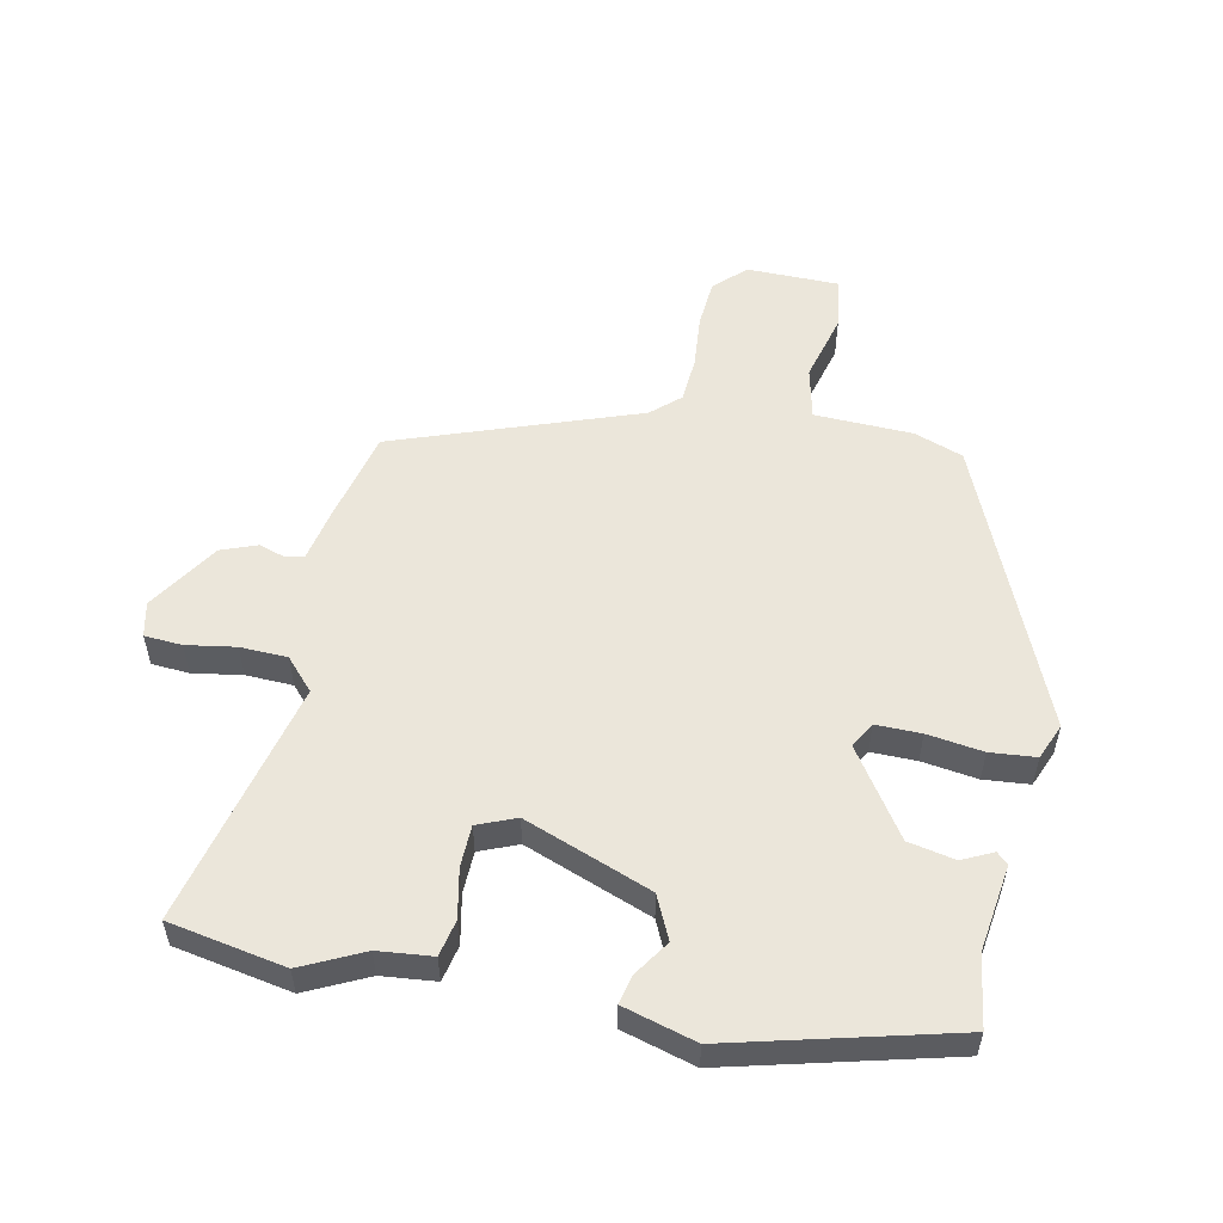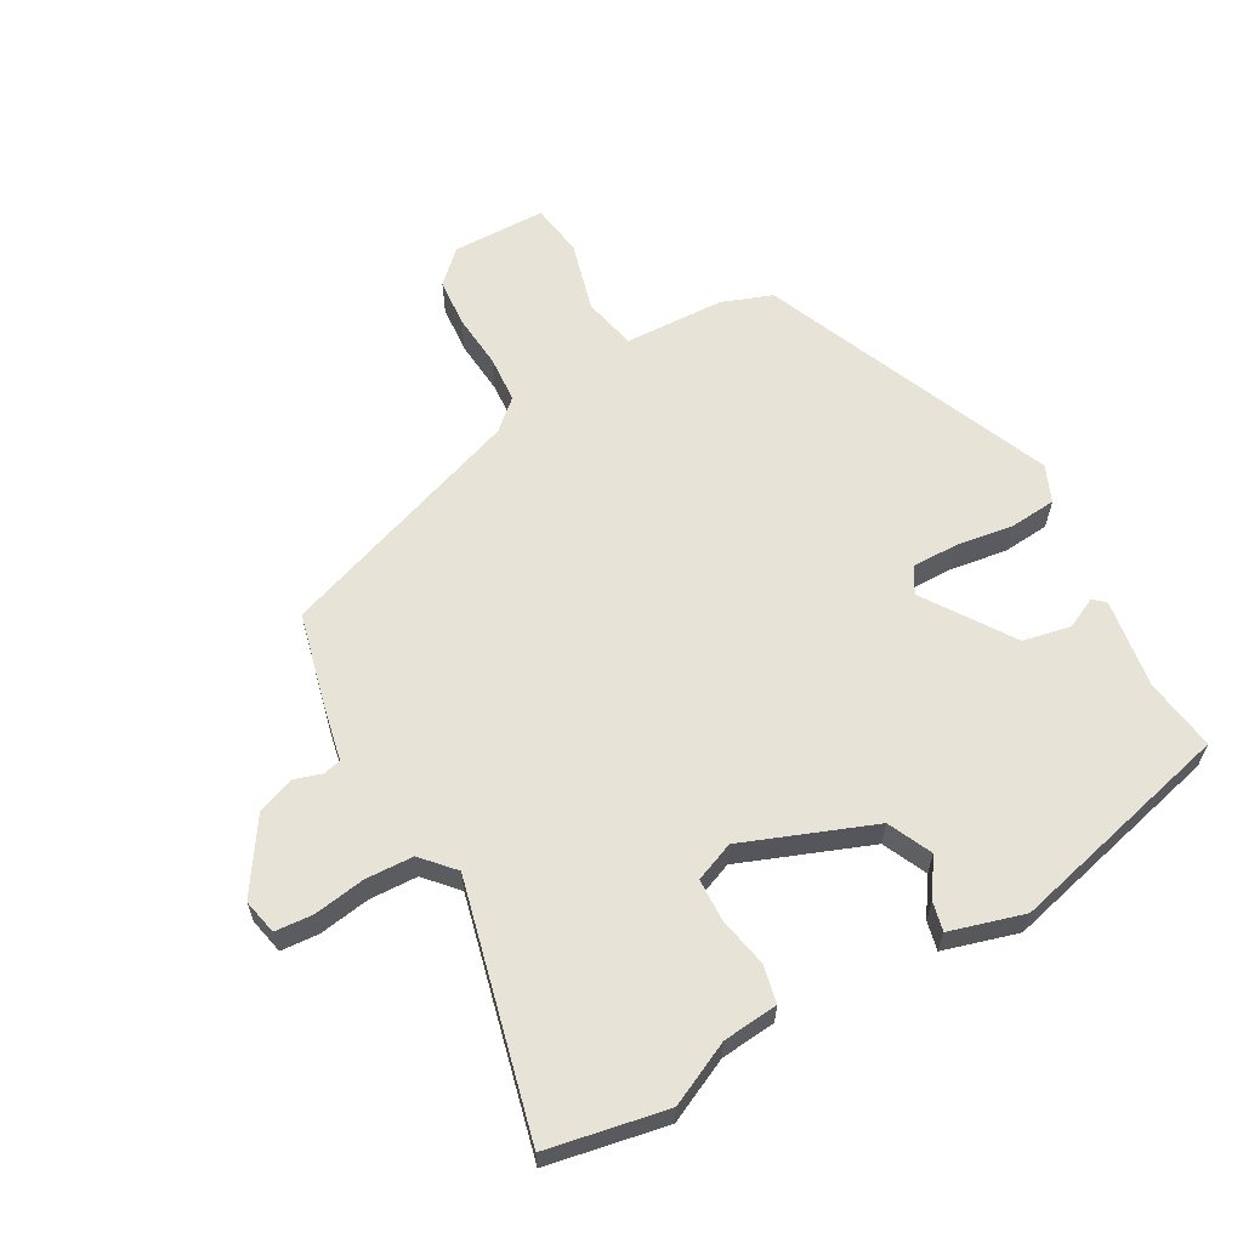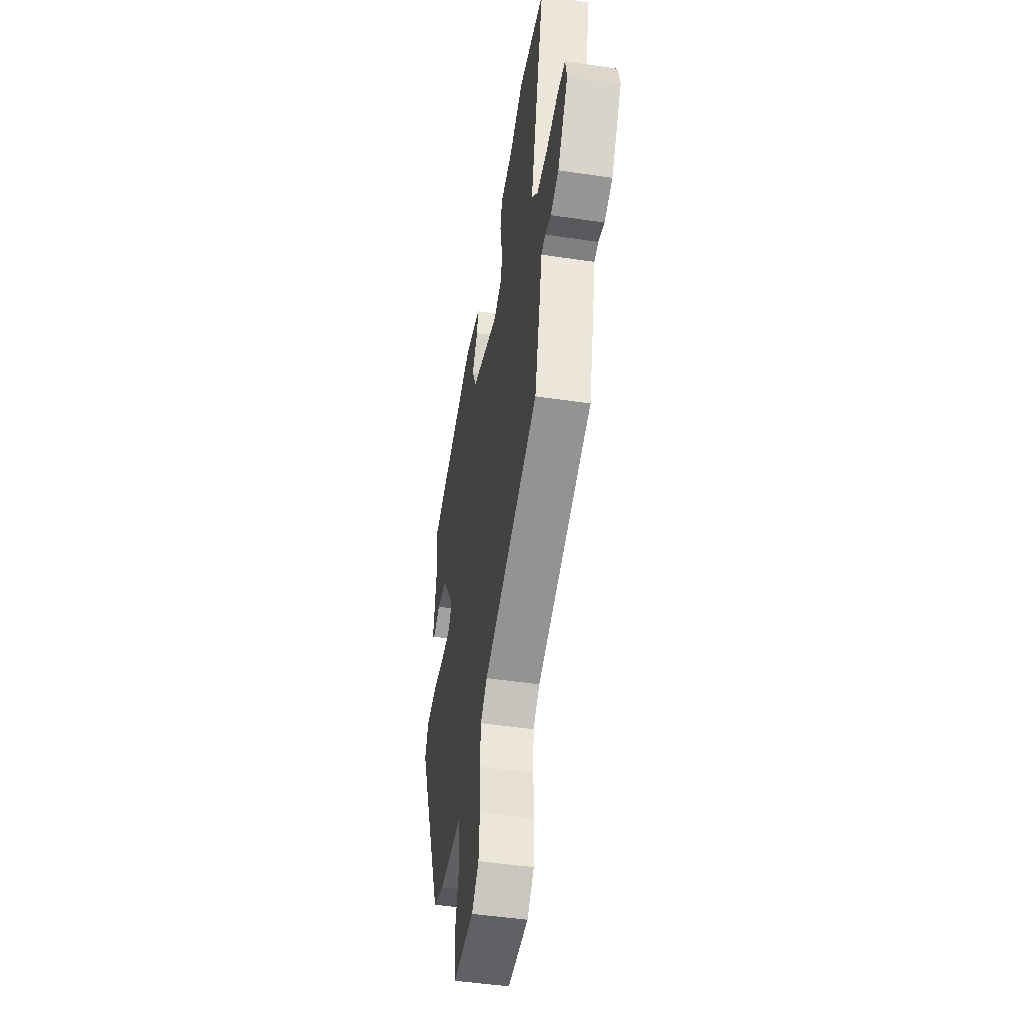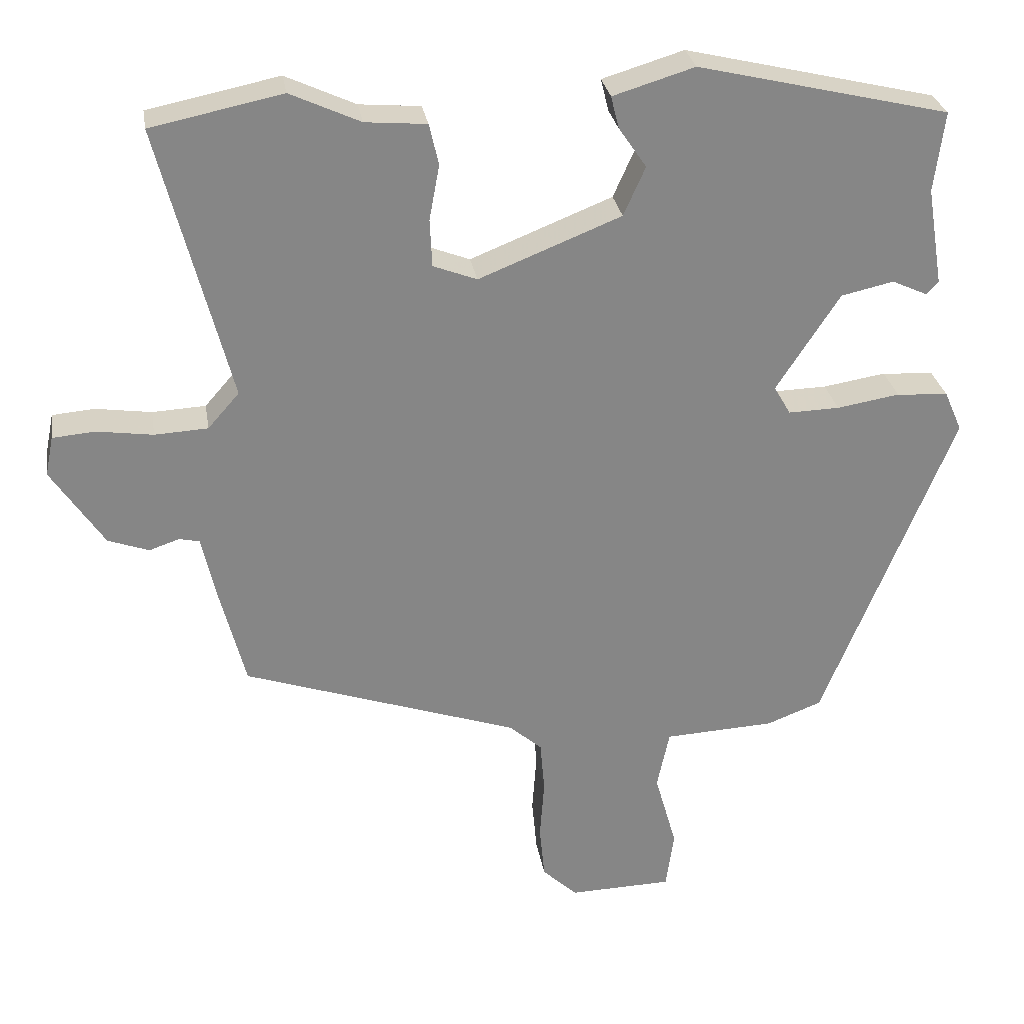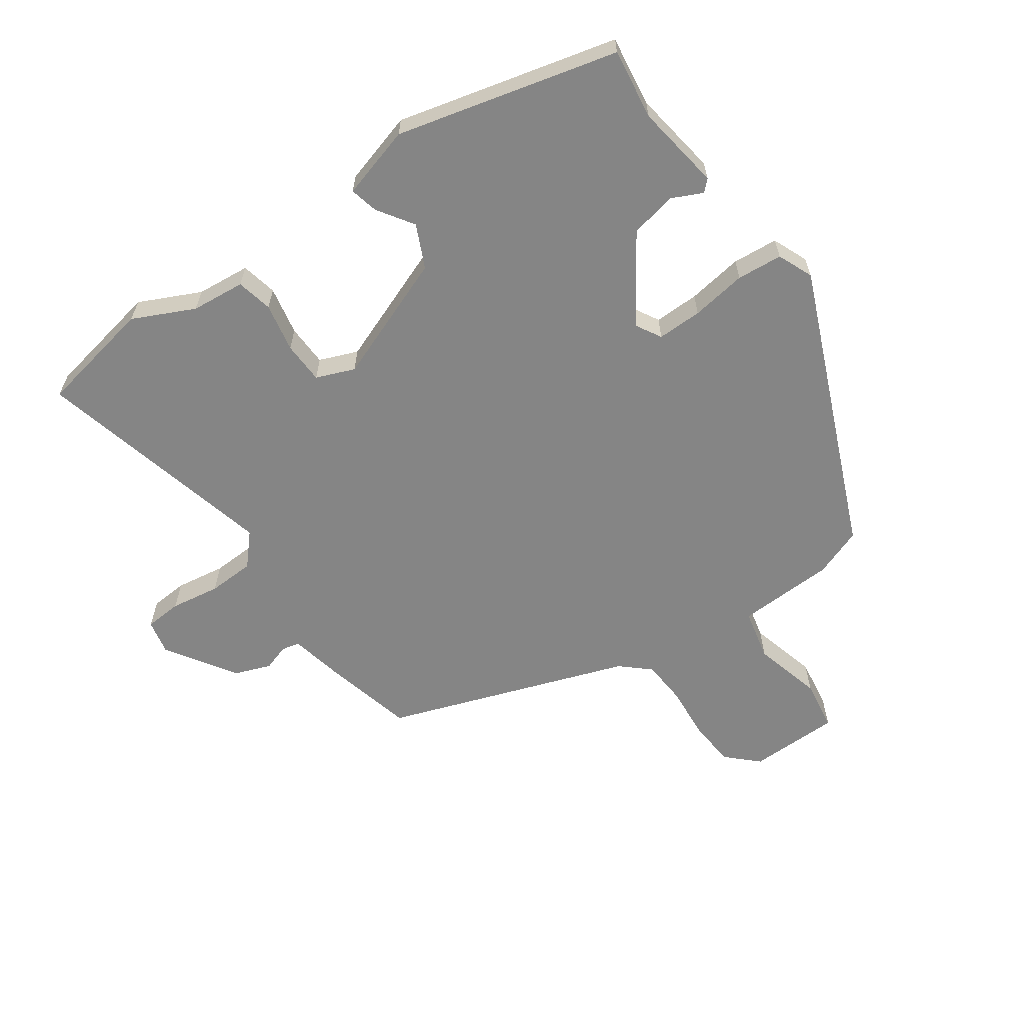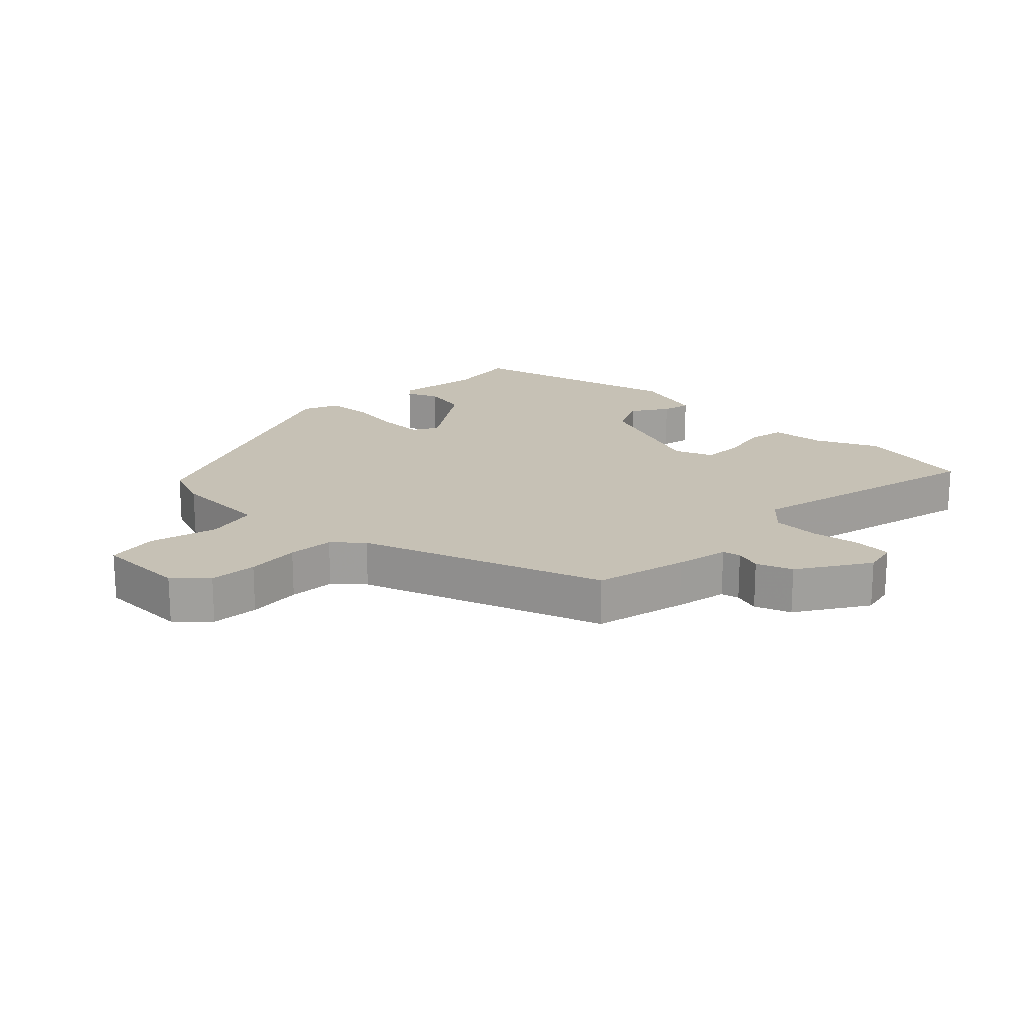
<metadata>
{"format":"obj","ext":"obj","renderer":"f3d","projection":"perspective","resolution":1024,"background":"white","views":[{"elev":54.7,"azim":10.6,"up":"+Y"},{"elev":62.0,"azim":-30.0,"up":"+Y"},{"elev":-48.0,"azim":-99.5,"up":"+Z"},{"elev":28.4,"azim":-9.1,"up":"+Z"},{"elev":-61.8,"azim":34.3,"up":"+Y"},{"elev":18.8,"azim":-136.6,"up":"+Y"}]}
</metadata>
<code>
v 0.364 0.07 -0.467
v 0.289 0.07 -0.496
v 0.137 0.07 -0.504
v 0.12 0.07 -0.585
v 0.15 0.07 -0.691
v 0.139 0.07 -0.771
v -0.003 0.07 -0.775
v -0.051 0.07 -0.73
v -0.058 0.07 -0.656
v -0.052 0.07 -0.573
v -0.058 0.07 -0.502
v -0.103 0.07 -0.463
v -0.481 0.07 -0.336
v -0.518 0.07 -0.193
v -0.536 0.07 -0.112
v -0.564 0.07 -0.106
v -0.605 0.07 -0.12
v -0.661 0.07 -0.1
v -0.733 0.07 0.008
v -0.722 0.07 0.062
v -0.664 0.07 0.067
v -0.587 0.07 0.056
v -0.514 0.07 0.06
v -0.471 0.07 0.109
v -0.569 0.07 0.486
v -0.389 0.07 0.523
v -0.293 0.07 0.479
v -0.209 0.07 0.472
v -0.196 0.07 0.416
v -0.21 0.07 0.34
v -0.207 0.07 0.275
v -0.147 0.07 0.252
v 0.048 0.07 0.33
v 0.078 0.07 0.397
v 0.04 0.07 0.452
v 0.029 0.07 0.496
v 0.141 0.07 0.53
v 0.485 0.07 0.449
v 0.471 0.07 0.339
v 0.493 0.07 0.205
v 0.476 0.07 0.188
v 0.428 0.07 0.21
v 0.356 0.07 0.194
v 0.269 0.07 0.06
v 0.292 0.07 0.021
v 0.362 0.07 0.023
v 0.448 0.07 0.037
v 0.519 0.07 0.032
v 0.543 0.07 -0.023
v 0.364 0 -0.467
v 0.289 0 -0.496
v 0.137 0 -0.504
v 0.12 0 -0.585
v 0.15 0 -0.691
v 0.139 0 -0.771
v -0.003 0 -0.775
v -0.051 0 -0.73
v -0.058 0 -0.656
v -0.052 0 -0.573
v -0.058 0 -0.502
v -0.103 0 -0.463
v -0.481 0 -0.336
v -0.518 0 -0.193
v -0.536 0 -0.112
v -0.564 0 -0.106
v -0.605 0 -0.12
v -0.661 0 -0.1
v -0.733 0 0.008
v -0.722 0 0.062
v -0.664 0 0.067
v -0.587 0 0.056
v -0.514 0 0.06
v -0.471 0 0.109
v -0.569 0 0.486
v -0.389 0 0.523
v -0.293 0 0.479
v -0.209 0 0.472
v -0.196 0 0.416
v -0.21 0 0.34
v -0.207 0 0.275
v -0.147 0 0.252
v 0.048 0 0.33
v 0.078 0 0.397
v 0.04 0 0.452
v 0.029 0 0.496
v 0.141 0 0.53
v 0.485 0 0.449
v 0.471 0 0.339
v 0.493 0 0.205
v 0.476 0 0.188
v 0.428 0 0.21
v 0.356 0 0.194
v 0.269 0 0.06
v 0.292 0 0.021
v 0.362 0 0.023
v 0.448 0 0.037
v 0.519 0 0.032
v 0.543 0 -0.023
f 46 47 48 49
f 45 46 49 1
f 44 45 1 2
f 39 40 41 42
f 39 42 43
f 38 39 43
f 37 38 43 44
f 34 35 36 37
f 33 34 37 44
f 27 28 29 30
f 27 30 31
f 24 25 26 27
f 24 27 31
f 23 24 31 32
f 19 20 21 22
f 19 22 23
f 16 17 18 19
f 15 16 19 23
f 12 13 14 15
f 12 15 23 32
f 7 8 9 10
f 7 10 11
f 4 5 6 7
f 3 4 7 11
f 12 32 33 44
f 11 12 44
f 2 3 11 44
f 98 97 96 95
f 50 98 95 94
f 51 50 94 93
f 91 90 89 88
f 92 91 88
f 92 88 87
f 93 92 87 86
f 86 85 84 83
f 93 86 83 82
f 79 78 77 76
f 80 79 76
f 76 75 74 73
f 80 76 73
f 81 80 73 72
f 71 70 69 68
f 72 71 68
f 68 67 66 65
f 72 68 65 64
f 64 63 62 61
f 81 72 64 61
f 59 58 57 56
f 60 59 56
f 56 55 54 53
f 60 56 53 52
f 93 82 81 61
f 93 61 60
f 93 60 52 51
f 1 50 51 2
f 2 51 52 3
f 3 52 53 4
f 4 53 54 5
f 5 54 55 6
f 6 55 56 7
f 7 56 57 8
f 8 57 58 9
f 9 58 59 10
f 10 59 60 11
f 11 60 61 12
f 12 61 62 13
f 13 62 63 14
f 14 63 64 15
f 15 64 65 16
f 16 65 66 17
f 17 66 67 18
f 18 67 68 19
f 19 68 69 20
f 20 69 70 21
f 21 70 71 22
f 22 71 72 23
f 23 72 73 24
f 24 73 74 25
f 25 74 75 26
f 26 75 76 27
f 27 76 77 28
f 28 77 78 29
f 29 78 79 30
f 30 79 80 31
f 31 80 81 32
f 32 81 82 33
f 33 82 83 34
f 34 83 84 35
f 35 84 85 36
f 36 85 86 37
f 37 86 87 38
f 38 87 88 39
f 39 88 89 40
f 40 89 90 41
f 41 90 91 42
f 42 91 92 43
f 43 92 93 44
f 44 93 94 45
f 45 94 95 46
f 46 95 96 47
f 47 96 97 48
f 48 97 98 49
f 49 98 50 1

</code>
